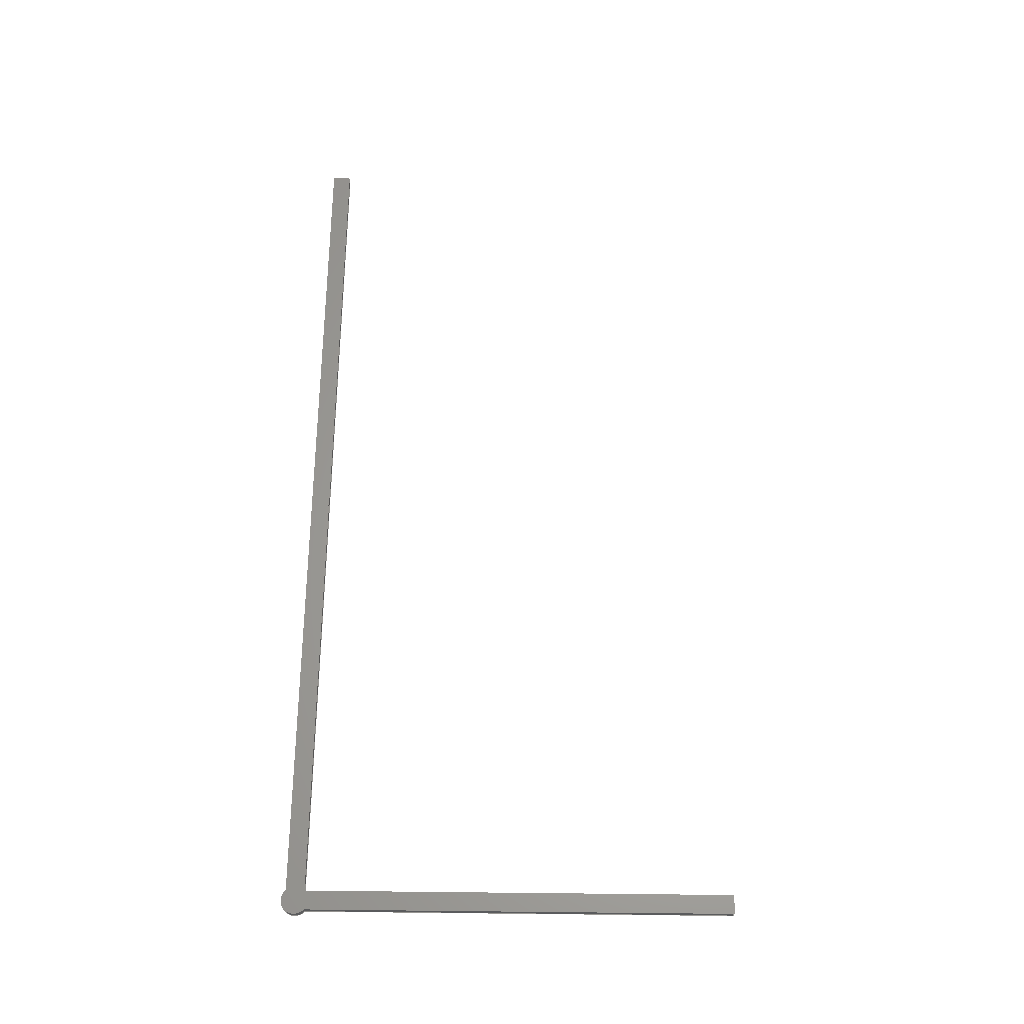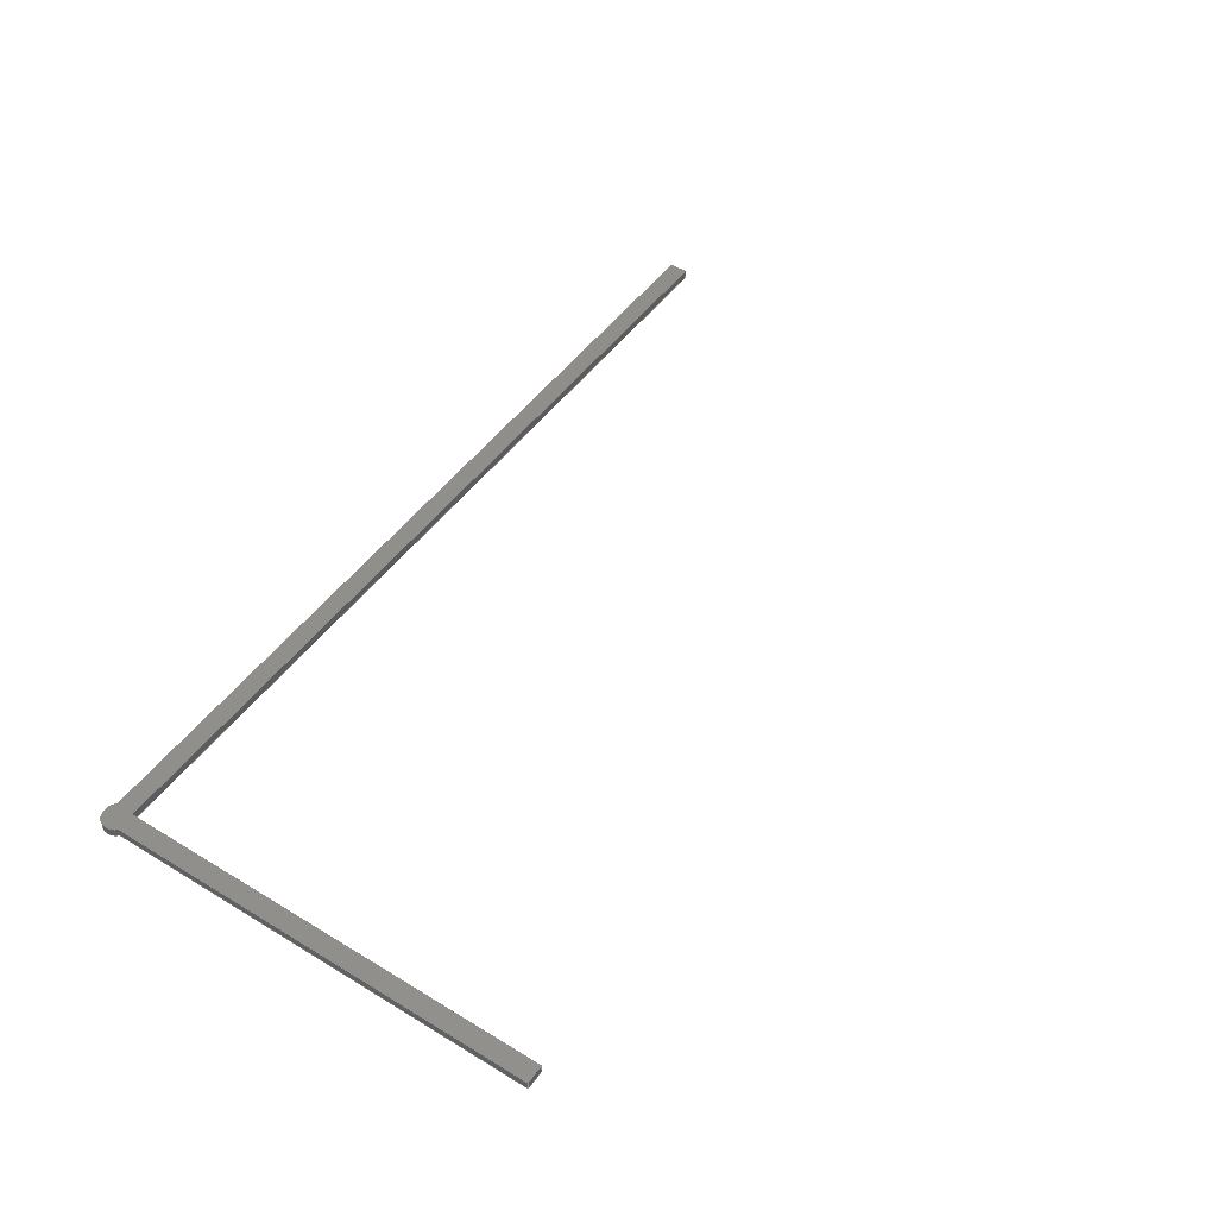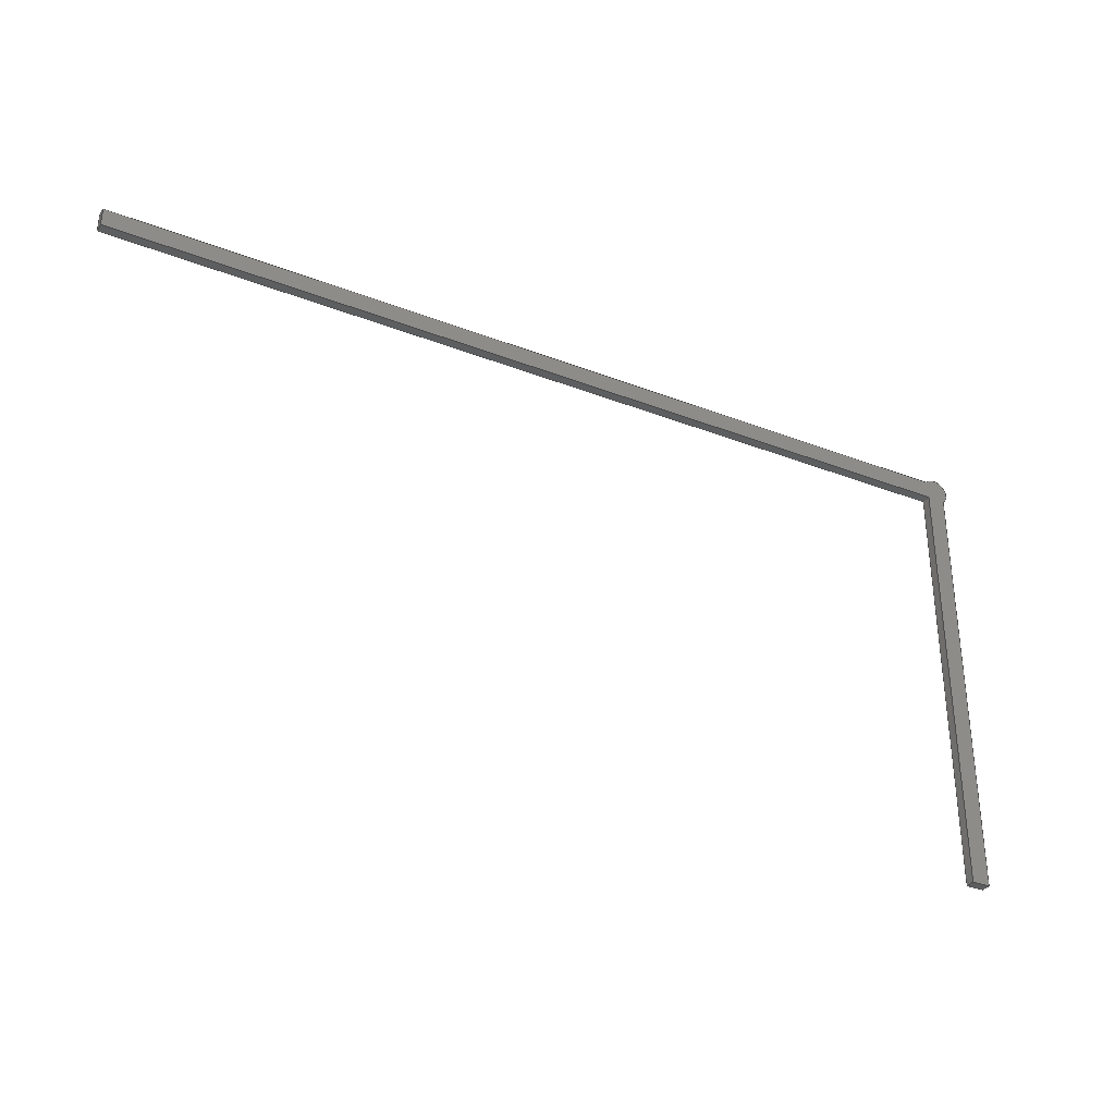
<metadata>
{"format":"step","ext":"step","renderer":"f3d","projection":"perspective","resolution":1024,"background":"white","views":[{"elev":63.7,"azim":-89.4,"up":"+Z"},{"elev":48.4,"azim":-55.9,"up":"+Z"},{"elev":-33.5,"azim":152.1,"up":"+Y"}]}
</metadata>
<code>
ISO-10303-21;
DATA;
#1=MECHANICAL_DESIGN_GEOMETRIC_PRESENTATION_REPRESENTATION('',(#4),#310);
#2=SHAPE_REPRESENTATION_RELATIONSHIP('SRR','None',#317,#3);
#3=ADVANCED_BREP_SHAPE_REPRESENTATION('',(#5),#309);
#4=STYLED_ITEM('',(#327),#5);
#5=MANIFOLD_SOLID_BREP('Body1',#178);
#6=PLANE('',#198);
#7=PLANE('',#199);
#8=PLANE('',#200);
#9=PLANE('',#201);
#10=PLANE('',#202);
#11=PLANE('',#203);
#12=PLANE('',#204);
#13=PLANE('',#205);
#14=FACE_OUTER_BOUND('',#24,.T.);
#15=FACE_OUTER_BOUND('',#25,.T.);
#16=FACE_OUTER_BOUND('',#26,.T.);
#17=FACE_OUTER_BOUND('',#27,.T.);
#18=FACE_OUTER_BOUND('',#28,.T.);
#19=FACE_OUTER_BOUND('',#29,.T.);
#20=FACE_OUTER_BOUND('',#30,.T.);
#21=FACE_OUTER_BOUND('',#31,.T.);
#22=FACE_OUTER_BOUND('',#32,.T.);
#23=FACE_OUTER_BOUND('',#33,.T.);
#24=EDGE_LOOP('',(#118,#119,#120,#121));
#25=EDGE_LOOP('',(#122,#123,#124,#125));
#26=EDGE_LOOP('',(#126,#127,#128,#129,#130,#131,#132,#133));
#27=EDGE_LOOP('',(#134,#135,#136,#137));
#28=EDGE_LOOP('',(#138,#139,#140,#141));
#29=EDGE_LOOP('',(#142,#143,#144,#145));
#30=EDGE_LOOP('',(#146,#147,#148,#149));
#31=EDGE_LOOP('',(#150,#151,#152,#153));
#32=EDGE_LOOP('',(#154,#155,#156,#157));
#33=EDGE_LOOP('',(#158,#159,#160,#161,#162,#163,#164,#165));
#34=CIRCLE('',#193,0.75);
#35=CIRCLE('',#194,0.75);
#36=CIRCLE('',#196,0.75);
#37=CIRCLE('',#197,0.75);
#38=LINE('',#260,#58);
#39=LINE('',#264,#59);
#40=LINE('',#269,#60);
#41=LINE('',#273,#61);
#42=LINE('',#277,#62);
#43=LINE('',#279,#63);
#44=LINE('',#280,#64);
#45=LINE('',#282,#65);
#46=LINE('',#284,#66);
#47=LINE('',#285,#67);
#48=LINE('',#288,#68);
#49=LINE('',#289,#69);
#50=LINE('',#292,#70);
#51=LINE('',#293,#71);
#52=LINE('',#296,#72);
#53=LINE('',#297,#73);
#54=LINE('',#299,#74);
#55=LINE('',#302,#75);
#56=LINE('',#303,#76);
#57=LINE('',#305,#77);
#58=VECTOR('',#210,1);
#59=VECTOR('',#213,1);
#60=VECTOR('',#218,1);
#61=VECTOR('',#221,1);
#62=VECTOR('',#226,1);
#63=VECTOR('',#227,1);
#64=VECTOR('',#228,1);
#65=VECTOR('',#229,1);
#66=VECTOR('',#230,1);
#67=VECTOR('',#231,1);
#68=VECTOR('',#234,1);
#69=VECTOR('',#235,1);
#70=VECTOR('',#238,1);
#71=VECTOR('',#239,1);
#72=VECTOR('',#242,1);
#73=VECTOR('',#243,1);
#74=VECTOR('',#246,1);
#75=VECTOR('',#249,1);
#76=VECTOR('',#250,1);
#77=VECTOR('',#253,1);
#78=VERTEX_POINT('',#258);
#79=VERTEX_POINT('',#259);
#80=VERTEX_POINT('',#261);
#81=VERTEX_POINT('',#263);
#82=VERTEX_POINT('',#267);
#83=VERTEX_POINT('',#268);
#84=VERTEX_POINT('',#270);
#85=VERTEX_POINT('',#272);
#86=VERTEX_POINT('',#276);
#87=VERTEX_POINT('',#278);
#88=VERTEX_POINT('',#281);
#89=VERTEX_POINT('',#283);
#90=VERTEX_POINT('',#287);
#91=VERTEX_POINT('',#291);
#92=VERTEX_POINT('',#295);
#93=VERTEX_POINT('',#301);
#94=EDGE_CURVE('',#78,#79,#38,.T.);
#95=EDGE_CURVE('',#80,#78,#34,.T.);
#96=EDGE_CURVE('',#81,#80,#39,.T.);
#97=EDGE_CURVE('',#79,#81,#35,.T.);
#98=EDGE_CURVE('',#82,#83,#40,.T.);
#99=EDGE_CURVE('',#84,#82,#36,.T.);
#100=EDGE_CURVE('',#85,#84,#41,.T.);
#101=EDGE_CURVE('',#83,#85,#37,.T.);
#102=EDGE_CURVE('',#86,#85,#42,.T.);
#103=EDGE_CURVE('',#87,#86,#43,.T.);
#104=EDGE_CURVE('',#87,#80,#44,.T.);
#105=EDGE_CURVE('',#78,#88,#45,.T.);
#106=EDGE_CURVE('',#88,#89,#46,.T.);
#107=EDGE_CURVE('',#83,#89,#47,.T.);
#108=EDGE_CURVE('',#90,#84,#48,.T.);
#109=EDGE_CURVE('',#86,#90,#49,.T.);
#110=EDGE_CURVE('',#91,#79,#50,.T.);
#111=EDGE_CURVE('',#88,#91,#51,.T.);
#112=EDGE_CURVE('',#92,#91,#52,.T.);
#113=EDGE_CURVE('',#89,#92,#53,.T.);
#114=EDGE_CURVE('',#82,#92,#54,.T.);
#115=EDGE_CURVE('',#93,#90,#55,.T.);
#116=EDGE_CURVE('',#87,#93,#56,.T.);
#117=EDGE_CURVE('',#81,#93,#57,.T.);
#118=ORIENTED_EDGE('',*,*,#94,.F.);
#119=ORIENTED_EDGE('',*,*,#95,.F.);
#120=ORIENTED_EDGE('',*,*,#96,.F.);
#121=ORIENTED_EDGE('',*,*,#97,.F.);
#122=ORIENTED_EDGE('',*,*,#98,.F.);
#123=ORIENTED_EDGE('',*,*,#99,.F.);
#124=ORIENTED_EDGE('',*,*,#100,.F.);
#125=ORIENTED_EDGE('',*,*,#101,.F.);
#126=ORIENTED_EDGE('',*,*,#101,.T.);
#127=ORIENTED_EDGE('',*,*,#102,.F.);
#128=ORIENTED_EDGE('',*,*,#103,.F.);
#129=ORIENTED_EDGE('',*,*,#104,.T.);
#130=ORIENTED_EDGE('',*,*,#95,.T.);
#131=ORIENTED_EDGE('',*,*,#105,.T.);
#132=ORIENTED_EDGE('',*,*,#106,.T.);
#133=ORIENTED_EDGE('',*,*,#107,.F.);
#134=ORIENTED_EDGE('',*,*,#100,.T.);
#135=ORIENTED_EDGE('',*,*,#108,.F.);
#136=ORIENTED_EDGE('',*,*,#109,.F.);
#137=ORIENTED_EDGE('',*,*,#102,.T.);
#138=ORIENTED_EDGE('',*,*,#94,.T.);
#139=ORIENTED_EDGE('',*,*,#110,.F.);
#140=ORIENTED_EDGE('',*,*,#111,.F.);
#141=ORIENTED_EDGE('',*,*,#105,.F.);
#142=ORIENTED_EDGE('',*,*,#106,.F.);
#143=ORIENTED_EDGE('',*,*,#111,.T.);
#144=ORIENTED_EDGE('',*,*,#112,.F.);
#145=ORIENTED_EDGE('',*,*,#113,.F.);
#146=ORIENTED_EDGE('',*,*,#98,.T.);
#147=ORIENTED_EDGE('',*,*,#107,.T.);
#148=ORIENTED_EDGE('',*,*,#113,.T.);
#149=ORIENTED_EDGE('',*,*,#114,.F.);
#150=ORIENTED_EDGE('',*,*,#103,.T.);
#151=ORIENTED_EDGE('',*,*,#109,.T.);
#152=ORIENTED_EDGE('',*,*,#115,.F.);
#153=ORIENTED_EDGE('',*,*,#116,.F.);
#154=ORIENTED_EDGE('',*,*,#96,.T.);
#155=ORIENTED_EDGE('',*,*,#104,.F.);
#156=ORIENTED_EDGE('',*,*,#116,.T.);
#157=ORIENTED_EDGE('',*,*,#117,.F.);
#158=ORIENTED_EDGE('',*,*,#114,.T.);
#159=ORIENTED_EDGE('',*,*,#112,.T.);
#160=ORIENTED_EDGE('',*,*,#110,.T.);
#161=ORIENTED_EDGE('',*,*,#97,.T.);
#162=ORIENTED_EDGE('',*,*,#117,.T.);
#163=ORIENTED_EDGE('',*,*,#115,.T.);
#164=ORIENTED_EDGE('',*,*,#108,.T.);
#165=ORIENTED_EDGE('',*,*,#99,.T.);
#166=CYLINDRICAL_SURFACE('',#192,0.75);
#167=CYLINDRICAL_SURFACE('',#195,0.75);
#168=ADVANCED_FACE('',(#14),#166,.T.);
#169=ADVANCED_FACE('',(#15),#167,.T.);
#170=ADVANCED_FACE('',(#16),#6,.F.);
#171=ADVANCED_FACE('',(#17),#7,.T.);
#172=ADVANCED_FACE('',(#18),#8,.T.);
#173=ADVANCED_FACE('',(#19),#9,.T.);
#174=ADVANCED_FACE('',(#20),#10,.T.);
#175=ADVANCED_FACE('',(#21),#11,.T.);
#176=ADVANCED_FACE('',(#22),#12,.T.);
#177=ADVANCED_FACE('',(#23),#13,.T.);
#178=CLOSED_SHELL('',(#168,#169,#170,#171,#172,#173,#174,#175,#176,#177));
#179=DERIVED_UNIT_ELEMENT(#181,1);
#180=DERIVED_UNIT_ELEMENT(#312,3);
#181=(
MASS_UNIT()
NAMED_UNIT(*)
SI_UNIT(.KILO.,.GRAM.)
);
#182=DERIVED_UNIT((#179,#180));
#183=MEASURE_REPRESENTATION_ITEM('density measure',
POSITIVE_RATIO_MEASURE(7850),#182);
#184=PROPERTY_DEFINITION_REPRESENTATION(#189,#186);
#185=PROPERTY_DEFINITION_REPRESENTATION(#190,#187);
#186=REPRESENTATION('material name',(#188),#309);
#187=REPRESENTATION('density',(#183),#309);
#188=DESCRIPTIVE_REPRESENTATION_ITEM('Steel','Steel');
#189=PROPERTY_DEFINITION('material property','material name',#319);
#190=PROPERTY_DEFINITION('material property','density of part',#319);
#191=AXIS2_PLACEMENT_3D('placement',#256,#206,#207);
#192=AXIS2_PLACEMENT_3D('',#257,#208,#209);
#193=AXIS2_PLACEMENT_3D('',#262,#211,#212);
#194=AXIS2_PLACEMENT_3D('',#265,#214,#215);
#195=AXIS2_PLACEMENT_3D('',#266,#216,#217);
#196=AXIS2_PLACEMENT_3D('',#271,#219,#220);
#197=AXIS2_PLACEMENT_3D('',#274,#222,#223);
#198=AXIS2_PLACEMENT_3D('',#275,#224,#225);
#199=AXIS2_PLACEMENT_3D('',#286,#232,#233);
#200=AXIS2_PLACEMENT_3D('',#290,#236,#237);
#201=AXIS2_PLACEMENT_3D('',#294,#240,#241);
#202=AXIS2_PLACEMENT_3D('',#298,#244,#245);
#203=AXIS2_PLACEMENT_3D('',#300,#247,#248);
#204=AXIS2_PLACEMENT_3D('',#304,#251,#252);
#205=AXIS2_PLACEMENT_3D('',#306,#254,#255);
#206=DIRECTION('axis',(0,0,1));
#207=DIRECTION('refdir',(1,0,0));
#208=DIRECTION('center_axis',(0,0,-1));
#209=DIRECTION('ref_axis',(-1,0,0));
#210=DIRECTION('',(0,0,1));
#211=DIRECTION('center_axis',(0,0,-1));
#212=DIRECTION('ref_axis',(-1,0,0));
#213=DIRECTION('',(0,0,-1));
#214=DIRECTION('center_axis',(0,0,1));
#215=DIRECTION('ref_axis',(-1,0,0));
#216=DIRECTION('center_axis',(0,0,-1));
#217=DIRECTION('ref_axis',(-1,0,0));
#218=DIRECTION('',(0,0,-1));
#219=DIRECTION('center_axis',(0,0,1));
#220=DIRECTION('ref_axis',(-1,0,0));
#221=DIRECTION('',(0,0,1));
#222=DIRECTION('center_axis',(0,0,-1));
#223=DIRECTION('ref_axis',(-1,0,0));
#224=DIRECTION('center_axis',(0,0,1));
#225=DIRECTION('ref_axis',(1,0,0));
#226=DIRECTION('',(1.203e-16,1,0));
#227=DIRECTION('',(1,1.837e-16,0));
#228=DIRECTION('',(2.367e-32,1,0));
#229=DIRECTION('',(1,0,0));
#230=DIRECTION('',(0,-1,0));
#231=DIRECTION('',(1,1.45e-16,0));
#232=DIRECTION('center_axis',(1,-1.203e-16,0));
#233=DIRECTION('ref_axis',(1.203e-16,1,0));
#234=DIRECTION('',(1.203e-16,1,0));
#235=DIRECTION('',(0,0,1));
#236=DIRECTION('center_axis',(0,1,0));
#237=DIRECTION('ref_axis',(-1,0,0));
#238=DIRECTION('',(-1,0,0));
#239=DIRECTION('',(0,0,1));
#240=DIRECTION('center_axis',(1,0,0));
#241=DIRECTION('ref_axis',(0,1,0));
#242=DIRECTION('',(0,1,0));
#243=DIRECTION('',(0,0,1));
#244=DIRECTION('center_axis',(1.45e-16,-1,0));
#245=DIRECTION('ref_axis',(1,1.45e-16,0));
#246=DIRECTION('',(1,1.45e-16,0));
#247=DIRECTION('center_axis',(1.837e-16,-1,0));
#248=DIRECTION('ref_axis',(1,1.837e-16,0));
#249=DIRECTION('',(1,1.837e-16,0));
#250=DIRECTION('',(0,0,1));
#251=DIRECTION('center_axis',(-1,2.367e-32,0));
#252=DIRECTION('ref_axis',(-2.367e-32,-1,0));
#253=DIRECTION('',(-2.367e-32,-1,0));
#254=DIRECTION('center_axis',(0,0,1));
#255=DIRECTION('ref_axis',(1,0,0));
#256=CARTESIAN_POINT('',(0,0,0));
#257=CARTESIAN_POINT('Origin',(0.5,24.5,0.5));
#258=CARTESIAN_POINT('',(1.059,25,0));
#259=CARTESIAN_POINT('',(1.059,25,0.5));
#260=CARTESIAN_POINT('',(1.059,25,0.5));
#261=CARTESIAN_POINT('',(-1.323e-32,23.94,0));
#262=CARTESIAN_POINT('Origin',(0.5,24.5,0));
#263=CARTESIAN_POINT('',(-1.323e-32,23.94,0.5));
#264=CARTESIAN_POINT('',(-1.323e-32,23.94,0.5));
#265=CARTESIAN_POINT('Origin',(0.5,24.5,0.5));
#266=CARTESIAN_POINT('Origin',(0.5,24.5,0.5));
#267=CARTESIAN_POINT('',(1.059,24,0.5));
#268=CARTESIAN_POINT('',(1.059,24,0));
#269=CARTESIAN_POINT('',(1.059,24,0.5));
#270=CARTESIAN_POINT('',(1,23.94,0.5));
#271=CARTESIAN_POINT('Origin',(0.5,24.5,0.5));
#272=CARTESIAN_POINT('',(1,23.94,0));
#273=CARTESIAN_POINT('',(1,23.94,0.5));
#274=CARTESIAN_POINT('Origin',(0.5,24.5,0));
#275=CARTESIAN_POINT('Origin',(25,12.5,0));
#276=CARTESIAN_POINT('',(1,1.837e-16,0));
#277=CARTESIAN_POINT('',(1,1.837e-16,0));
#278=CARTESIAN_POINT('',(0,0,0));
#279=CARTESIAN_POINT('',(0,0,0));
#280=CARTESIAN_POINT('',(0,0,0));
#281=CARTESIAN_POINT('',(50,25,0));
#282=CARTESIAN_POINT('',(5.916e-31,25,0));
#283=CARTESIAN_POINT('',(50,24,0));
#284=CARTESIAN_POINT('',(50,25,0));
#285=CARTESIAN_POINT('',(1,24,0));
#286=CARTESIAN_POINT('Origin',(1,1.837e-16,0));
#287=CARTESIAN_POINT('',(1,1.837e-16,0.5));
#288=CARTESIAN_POINT('',(1,1.837e-16,0.5));
#289=CARTESIAN_POINT('',(1,1.837e-16,0));
#290=CARTESIAN_POINT('Origin',(50,25,0));
#291=CARTESIAN_POINT('',(50,25,0.5));
#292=CARTESIAN_POINT('',(5.916e-31,25,0.5));
#293=CARTESIAN_POINT('',(50,25,0));
#294=CARTESIAN_POINT('Origin',(50,24,0));
#295=CARTESIAN_POINT('',(50,24,0.5));
#296=CARTESIAN_POINT('',(50,25,0.5));
#297=CARTESIAN_POINT('',(50,24,0));
#298=CARTESIAN_POINT('Origin',(1,24,0));
#299=CARTESIAN_POINT('',(1,24,0.5));
#300=CARTESIAN_POINT('Origin',(0,0,0));
#301=CARTESIAN_POINT('',(0,0,0.5));
#302=CARTESIAN_POINT('',(0,0,0.5));
#303=CARTESIAN_POINT('',(0,0,0));
#304=CARTESIAN_POINT('Origin',(5.916e-31,25,0));
#305=CARTESIAN_POINT('',(0,0,0.5));
#306=CARTESIAN_POINT('Origin',(25,12.5,0.5));
#307=UNCERTAINTY_MEASURE_WITH_UNIT(LENGTH_MEASURE(0.001),#311,
'DISTANCE_ACCURACY_VALUE',
'Maximum model space distance between geometric entities at asserted c
onnectivities');
#308=UNCERTAINTY_MEASURE_WITH_UNIT(LENGTH_MEASURE(0.001),#311,
'DISTANCE_ACCURACY_VALUE',
'Maximum model space distance between geometric entities at asserted c
onnectivities');
#309=(
GEOMETRIC_REPRESENTATION_CONTEXT(3)
GLOBAL_UNCERTAINTY_ASSIGNED_CONTEXT((#307))
GLOBAL_UNIT_ASSIGNED_CONTEXT((#311,#313,#314))
REPRESENTATION_CONTEXT('','3D')
);
#310=(
GEOMETRIC_REPRESENTATION_CONTEXT(3)
GLOBAL_UNCERTAINTY_ASSIGNED_CONTEXT((#308))
GLOBAL_UNIT_ASSIGNED_CONTEXT((#311,#313,#314))
REPRESENTATION_CONTEXT('','3D')
);
#311=(
LENGTH_UNIT()
NAMED_UNIT(*)
SI_UNIT(.CENTI.,.METRE.)
);
#312=(
LENGTH_UNIT()
NAMED_UNIT(*)
SI_UNIT($,.METRE.)
);
#313=(
NAMED_UNIT(*)
PLANE_ANGLE_UNIT()
SI_UNIT($,.RADIAN.)
);
#314=(
NAMED_UNIT(*)
SI_UNIT($,.STERADIAN.)
SOLID_ANGLE_UNIT()
);
#315=SHAPE_DEFINITION_REPRESENTATION(#316,#317);
#316=PRODUCT_DEFINITION_SHAPE('',$,#319);
#317=SHAPE_REPRESENTATION('',(#191),#309);
#318=PRODUCT_DEFINITION_CONTEXT('part definition',#323,'design');
#319=PRODUCT_DEFINITION('Barra L','Barra L v6',#320,#318);
#320=PRODUCT_DEFINITION_FORMATION('',$,#325);
#321=PRODUCT_RELATED_PRODUCT_CATEGORY('Barra L v6','Barra L v6',(#325));
#322=APPLICATION_PROTOCOL_DEFINITION('international standard',
'automotive_design',2009,#323);
#323=APPLICATION_CONTEXT(
'Core Data for Automotive Mechanical Design Process');
#324=PRODUCT_CONTEXT('part definition',#323,'mechanical');
#325=PRODUCT('Barra L','Barra L v6',$,(#324));
#326=PRESENTATION_STYLE_ASSIGNMENT((#328));
#327=PRESENTATION_STYLE_ASSIGNMENT((#329));
#328=SURFACE_STYLE_USAGE(.BOTH.,#330);
#329=SURFACE_STYLE_USAGE(.BOTH.,#331);
#330=SURFACE_SIDE_STYLE('',(#332));
#331=SURFACE_SIDE_STYLE('',(#333));
#332=SURFACE_STYLE_FILL_AREA(#334);
#333=SURFACE_STYLE_FILL_AREA(#335);
#334=FILL_AREA_STYLE('Steel - Satin',(#336));
#335=FILL_AREA_STYLE('Paint - Enamel Glossy (Blue)',(#337));
#336=FILL_AREA_STYLE_COLOUR('Steel - Satin',#338);
#337=FILL_AREA_STYLE_COLOUR('Paint - Enamel Glossy (Blue)',#339);
#338=COLOUR_RGB('Steel - Satin',0.6275,0.6275,0.6275);
#339=COLOUR_RGB('Paint - Enamel Glossy (Blue)',0.1882,0.2314,
0.5882);
ENDSEC;
END-ISO-10303-21;

</code>
